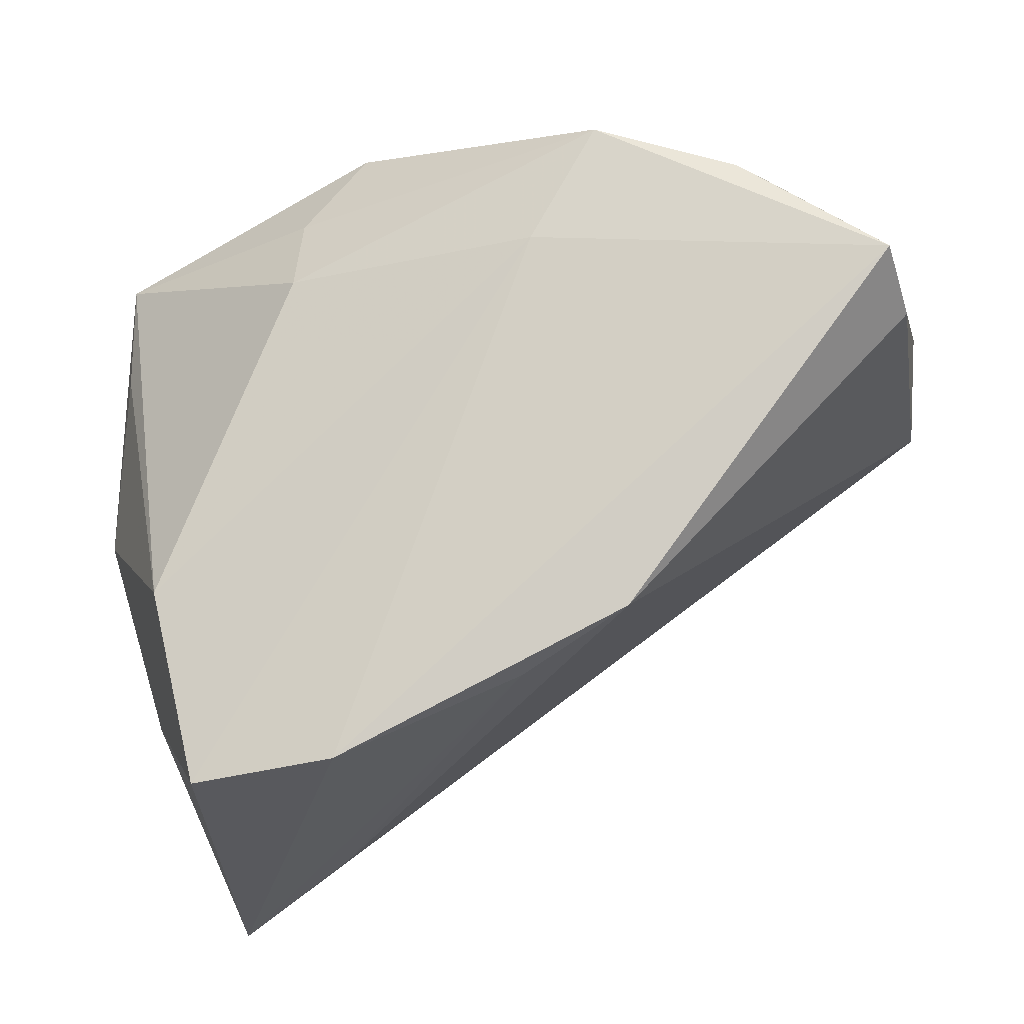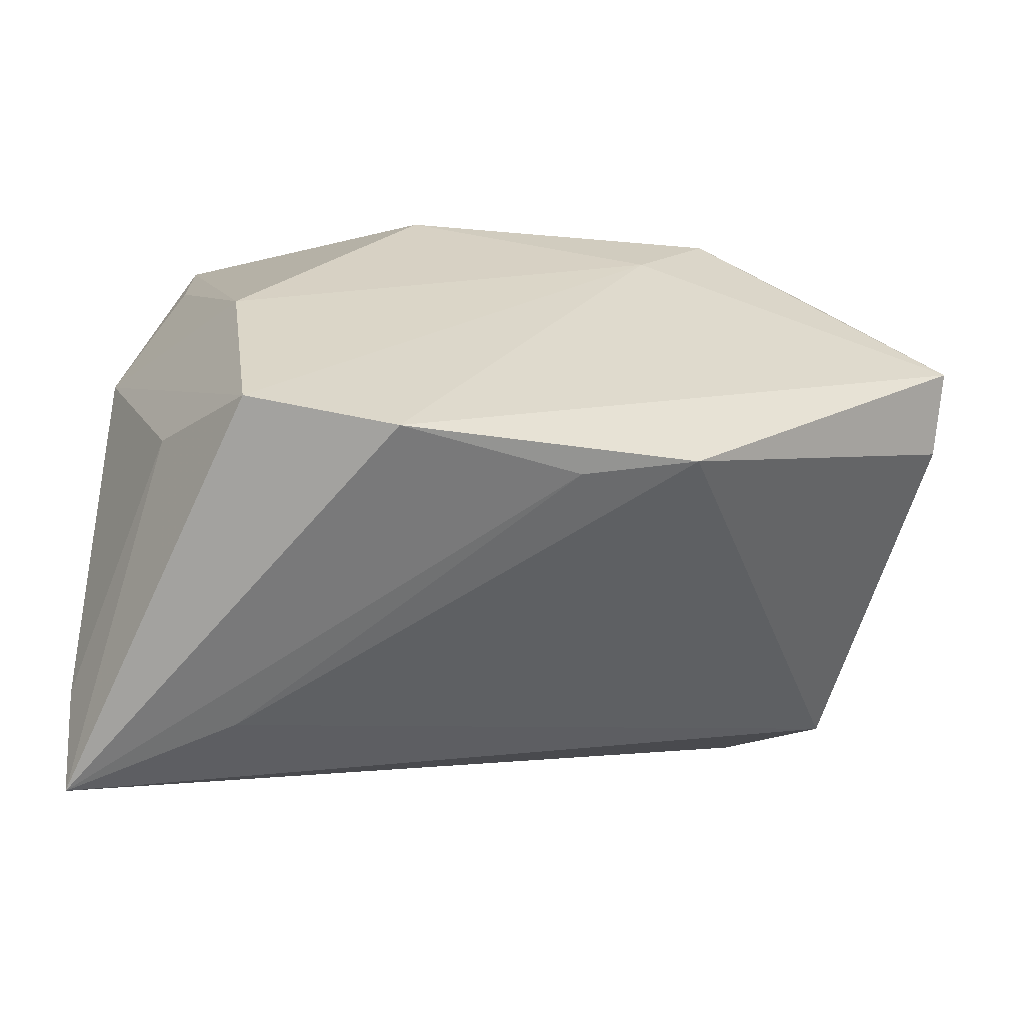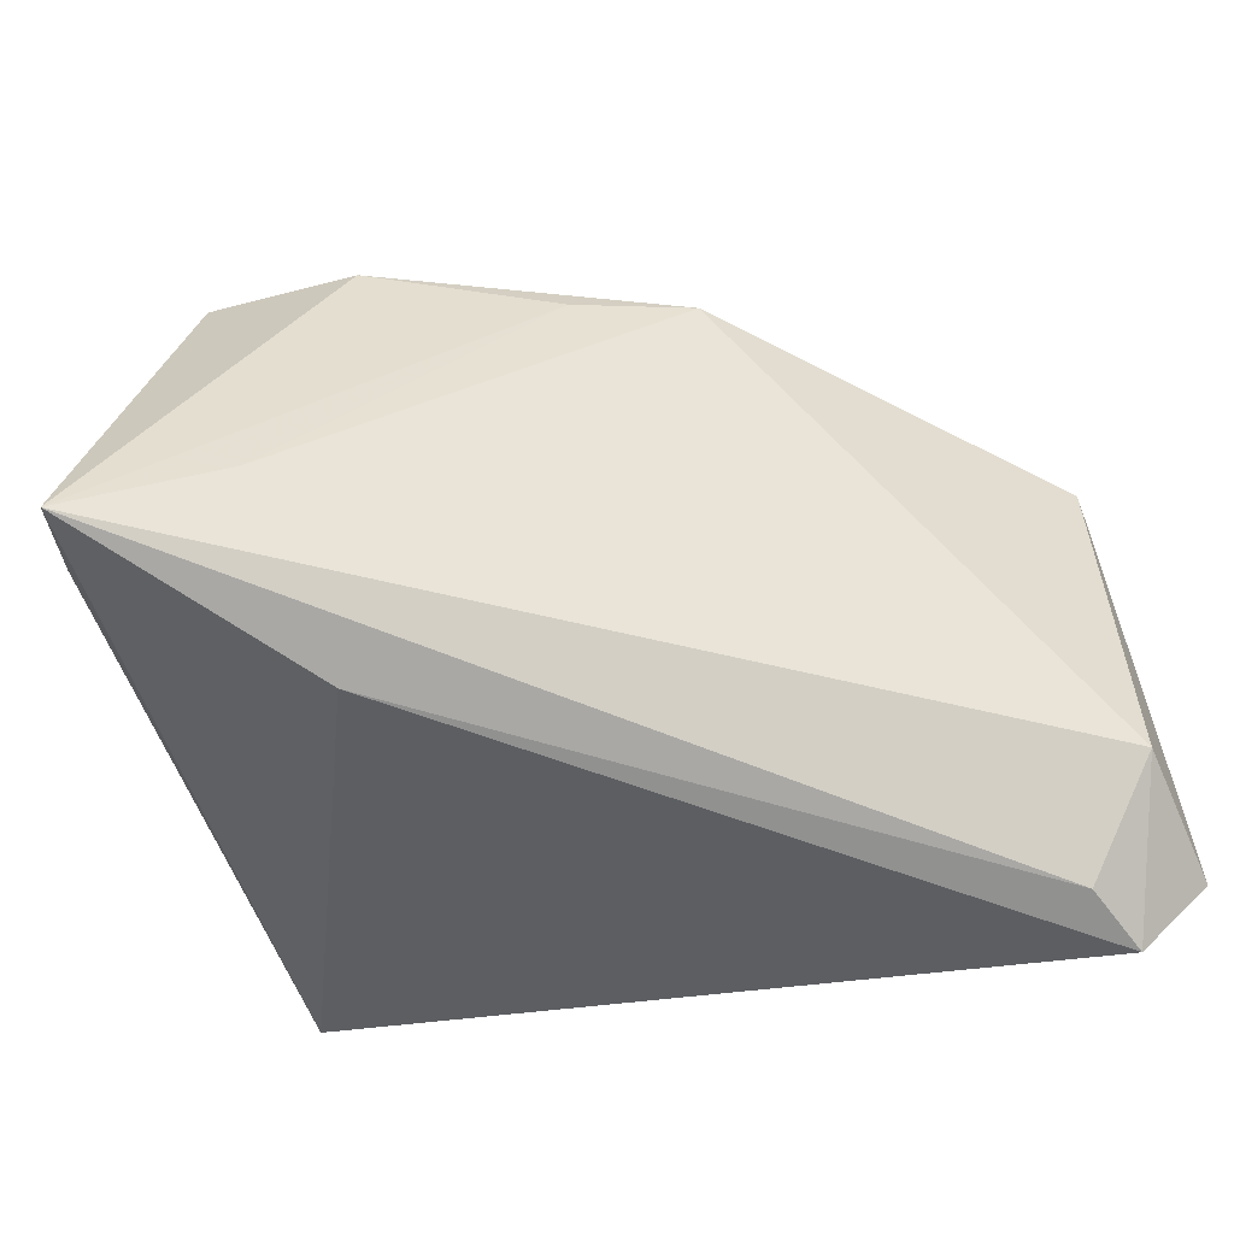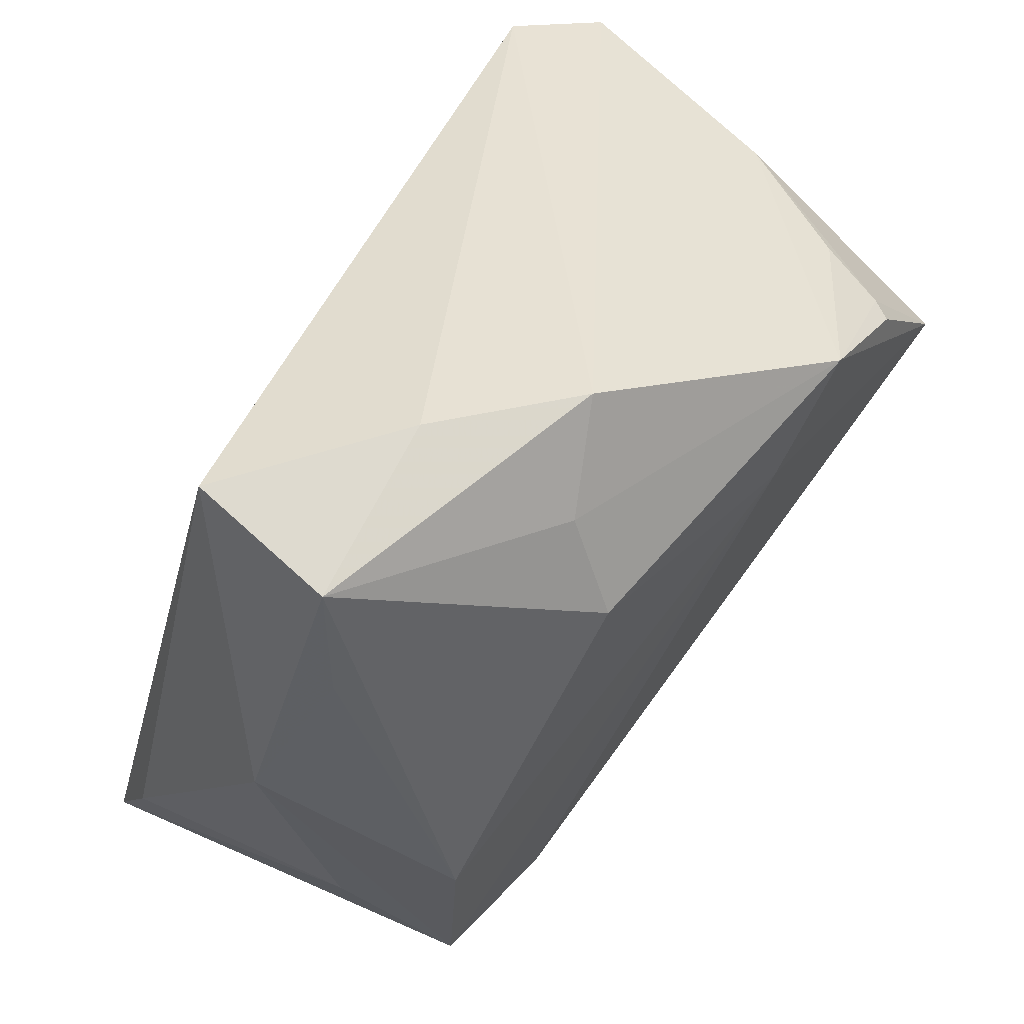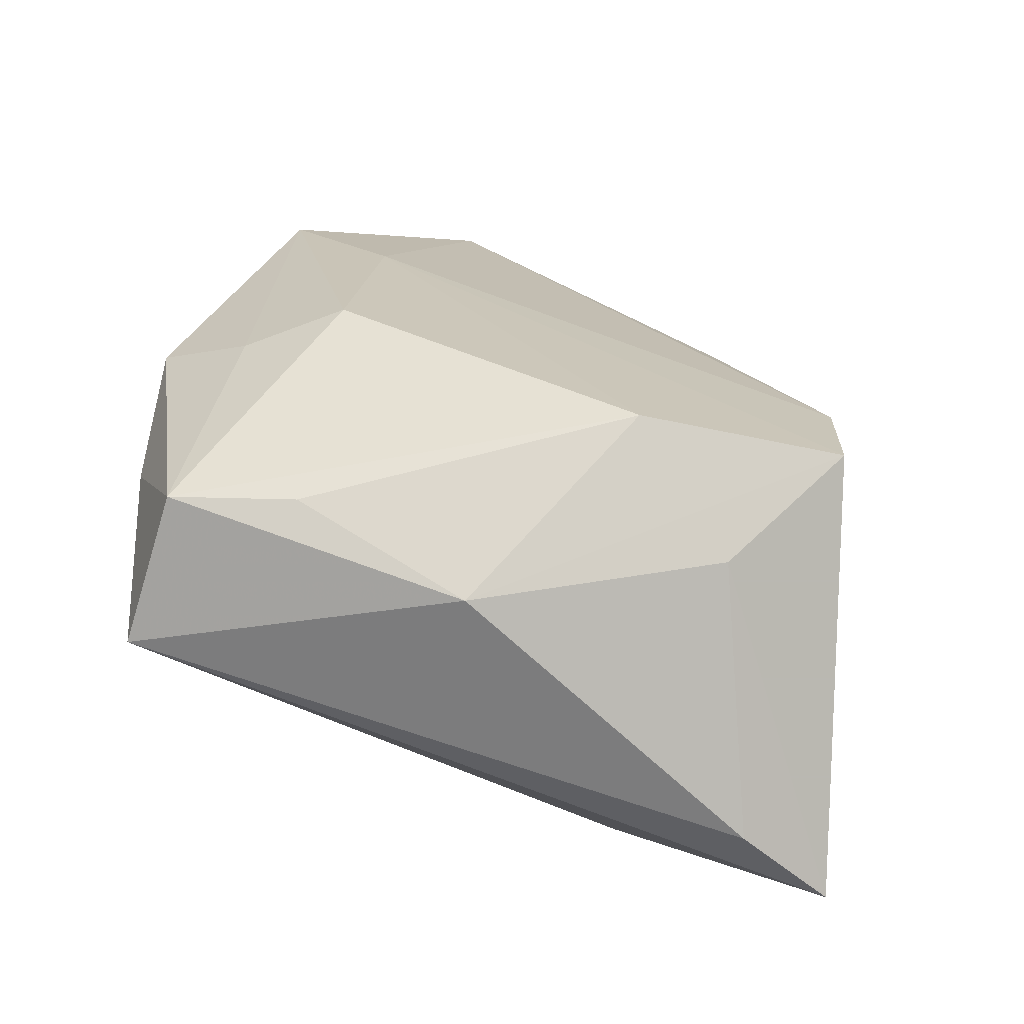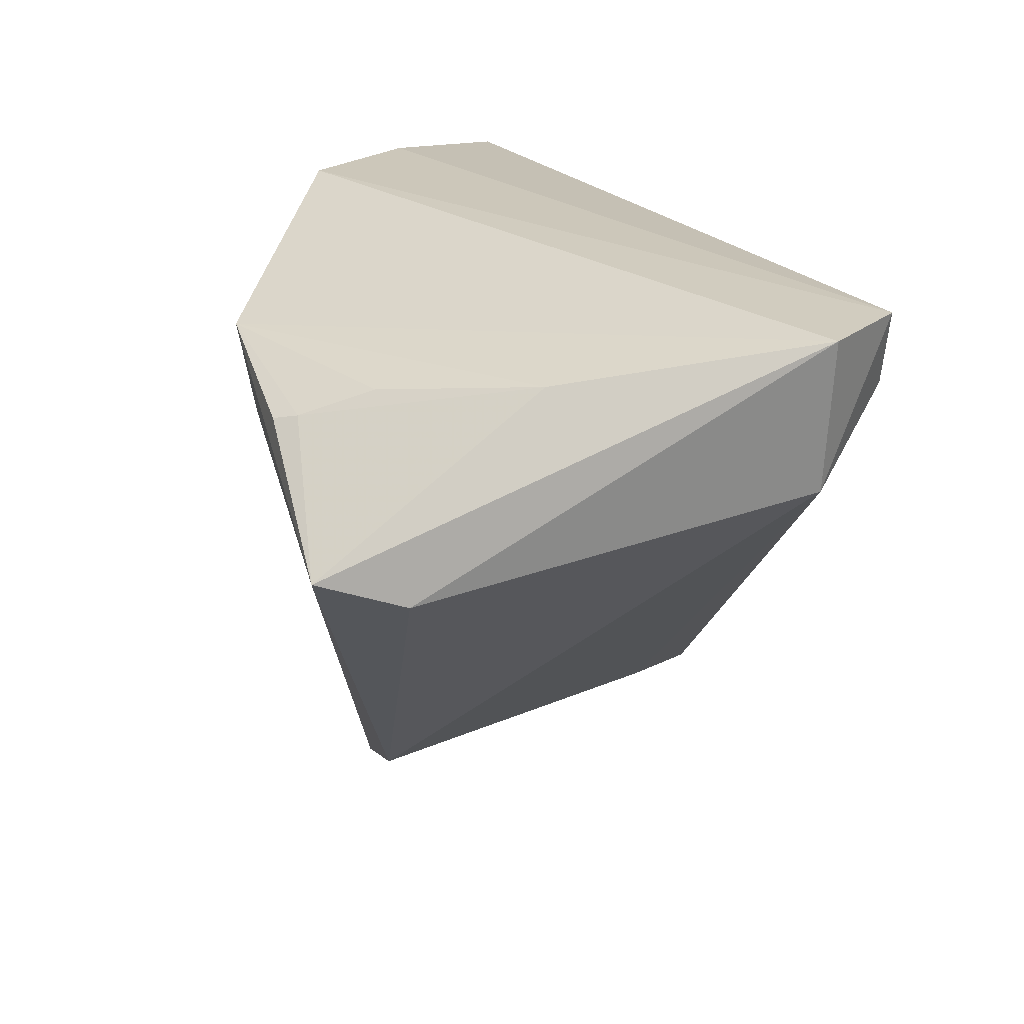
<metadata>
{"format":"obj","ext":"obj","renderer":"f3d","projection":"perspective","resolution":1024,"background":"white","views":[{"elev":-31.0,"azim":12.7,"up":"+Y"},{"elev":-74.4,"azim":-14.2,"up":"+Y"},{"elev":-66.0,"azim":17.9,"up":"+Z"},{"elev":43.9,"azim":-51.7,"up":"+Y"},{"elev":14.8,"azim":-83.2,"up":"+Z"},{"elev":20.5,"azim":81.5,"up":"+Y"}]}
</metadata>
<code>
v 0.02054 -0.02998 0.01766
v 0.05393 0.003772 0.01816
v 0.05393 0.02972 -0.02485
v -0.04131 -0.03633 -0.02382
v 0.05218 0.01329 -0.0243
v -0.01891 -0.02068 -0.03291
v 0.04566 0.03005 -0.03291
v 0.02075 0.0247 0.03344
v 0.03823 0.0195 0.02793
v -0.01652 0.01171 0.02924
v -0.03866 -0.04548 -0.03142
v 0.03679 0.01886 0.03042
v 0.03992 0.02246 0.01996
v 0.04273 0.02169 -0.03291
v 0.05296 0.006485 0.02787
v -0.02253 -0.0405 -0.0214
v -0.02481 0.03431 0.01064
v -0.01289 -0.04478 0.01714
v 0.0483 0.02456 0.003565
v -0.04703 -0.006651 0.003932
v 0.01263 0.01197 0.03129
v -0.0432 0.03112 -0.003324
v -0.01709 0.02336 0.02483
v 0.007764 -0.03558 0.0144
v -0.04298 0.01189 0.01327
v -0.01042 0.03478 0.02189
v -0.0294 -0.04594 0.01653
v -0.04349 0.02592 0.0133
v -0.03759 -0.03379 0.006362
v -0.03382 -0.02385 0.0214
f 14 5 11
f 11 5 16
f 16 5 1
f 11 16 24
f 24 16 1
f 28 22 20
f 11 22 6
f 6 14 11
f 1 5 2
f 2 15 1
f 2 5 3
f 3 15 2
f 1 15 18
f 18 24 1
f 18 27 11
f 11 24 18
f 19 15 3
f 17 22 28
f 28 26 17
f 11 27 29
f 27 20 29
f 30 20 27
f 30 10 28
f 4 22 11
f 4 20 22
f 11 29 4
f 4 29 20
f 7 6 22
f 14 6 7
f 22 17 7
f 3 5 7
f 5 14 7
f 7 26 3
f 7 17 26
f 12 15 9
f 15 19 9
f 12 9 8
f 8 15 12
f 3 26 8
f 8 19 3
f 23 26 28
f 28 10 23
f 23 8 26
f 10 8 23
f 28 20 25
f 25 30 28
f 20 30 25
f 13 9 19
f 19 8 13
f 13 8 9
f 10 30 21
f 21 8 10
f 27 18 21
f 21 30 27
f 21 18 15
f 15 8 21

</code>
